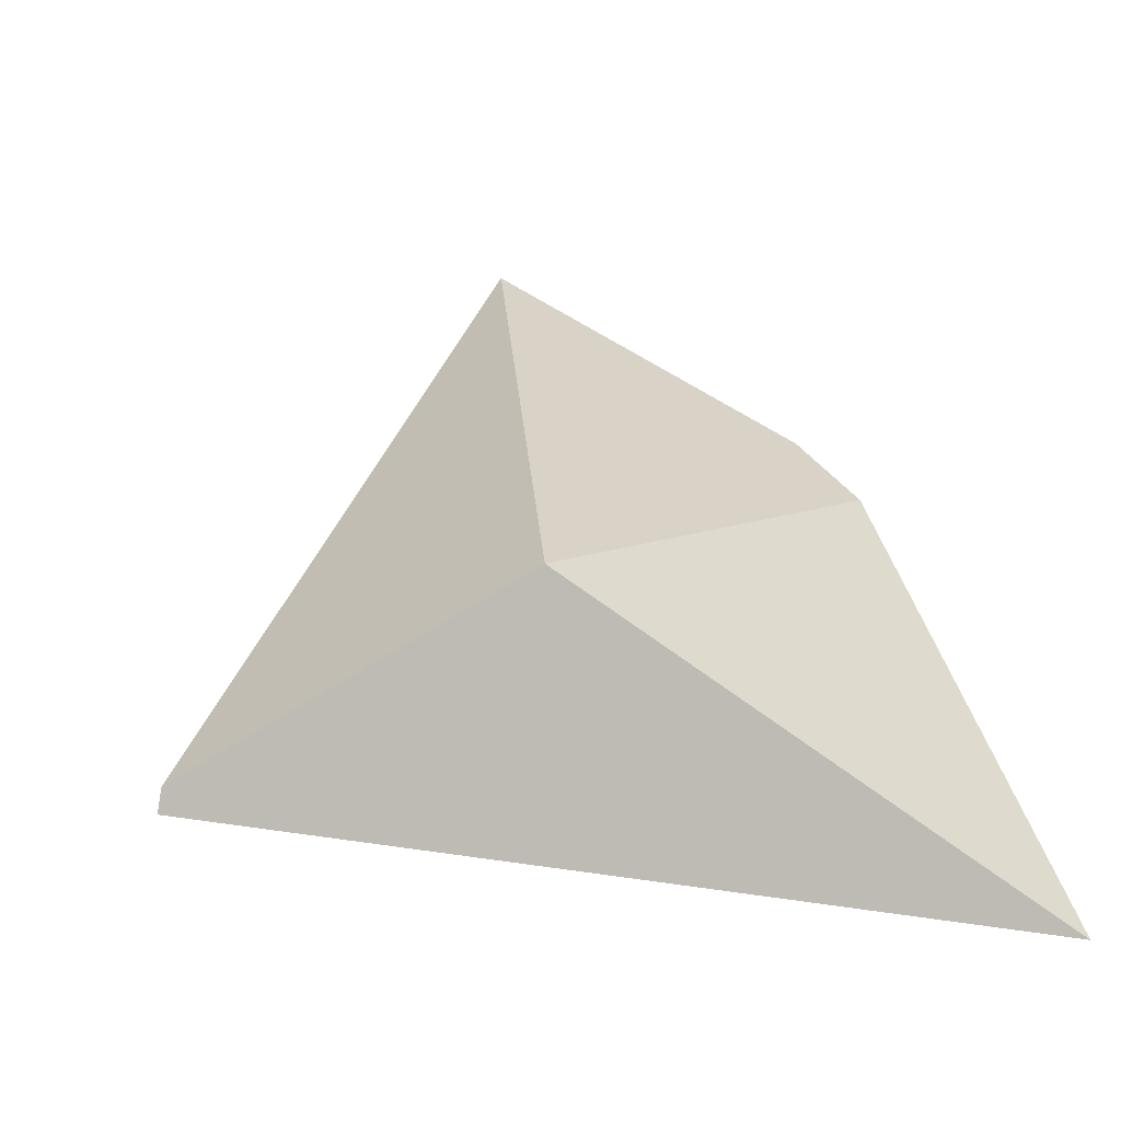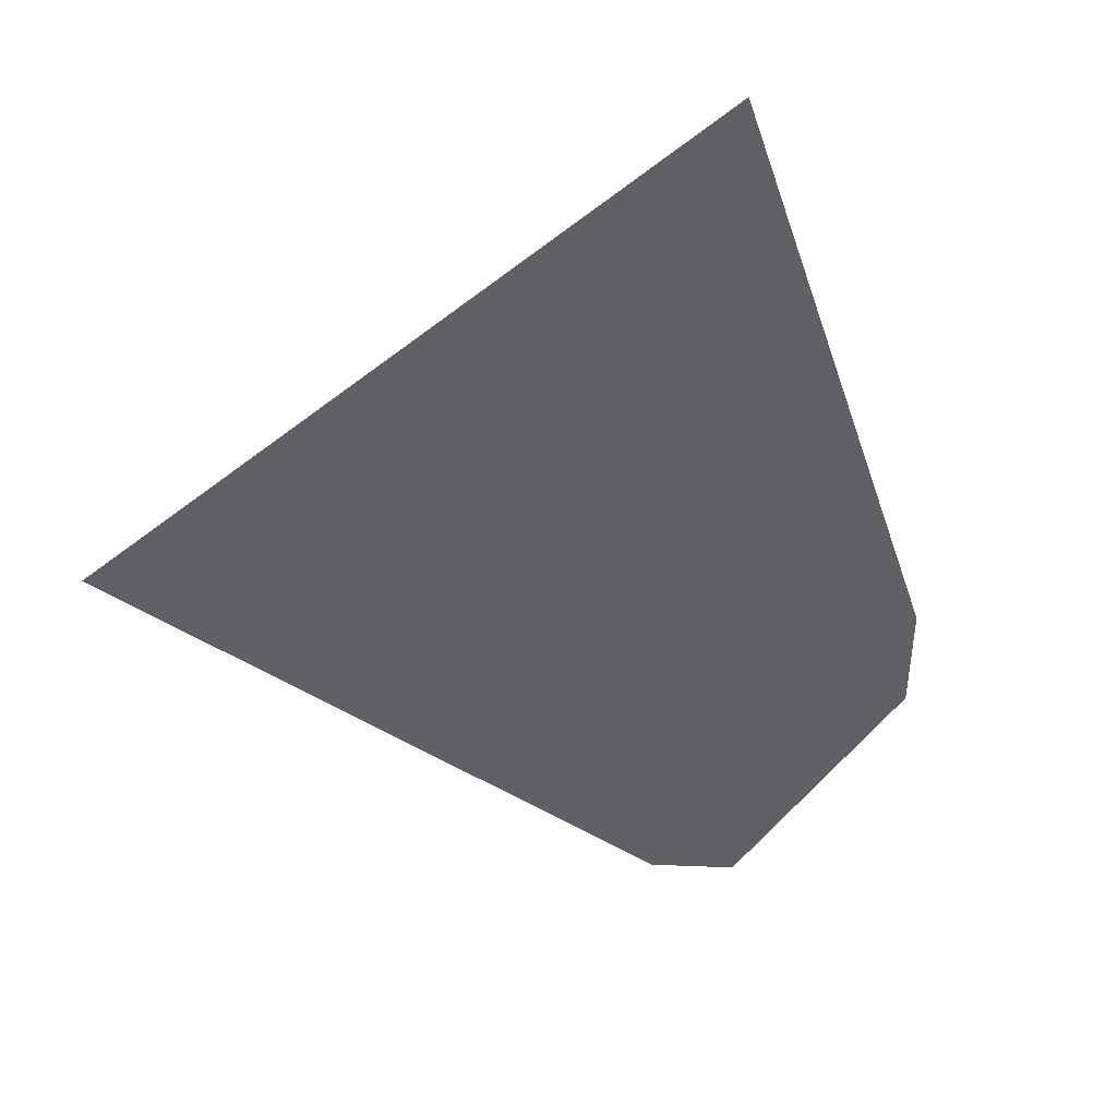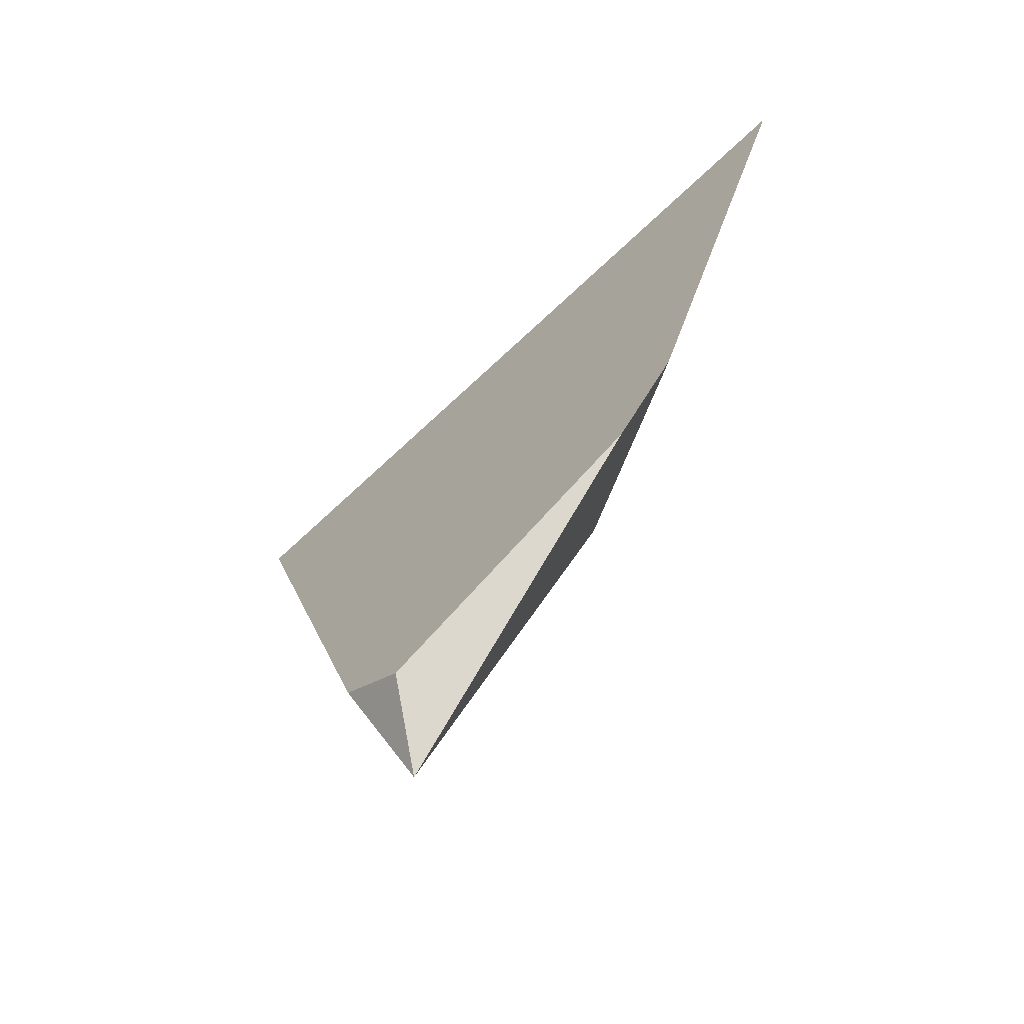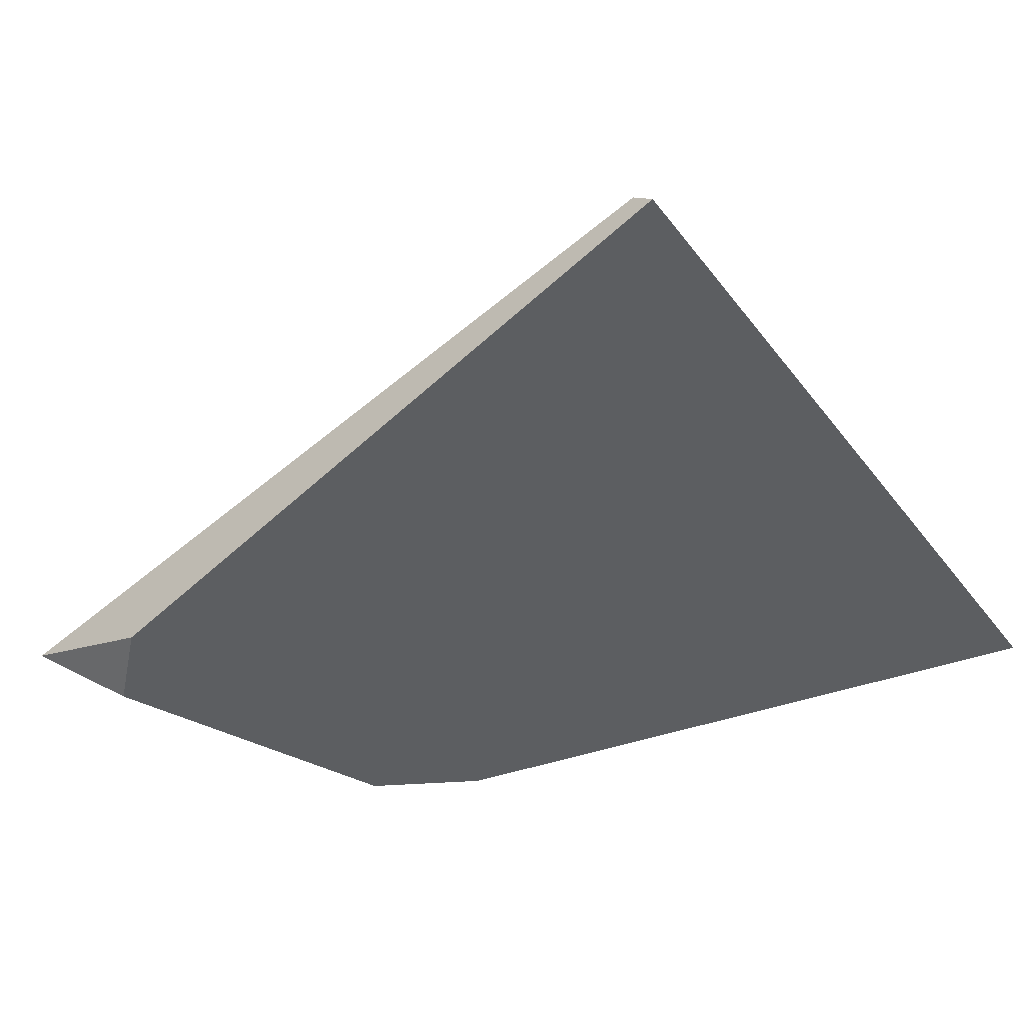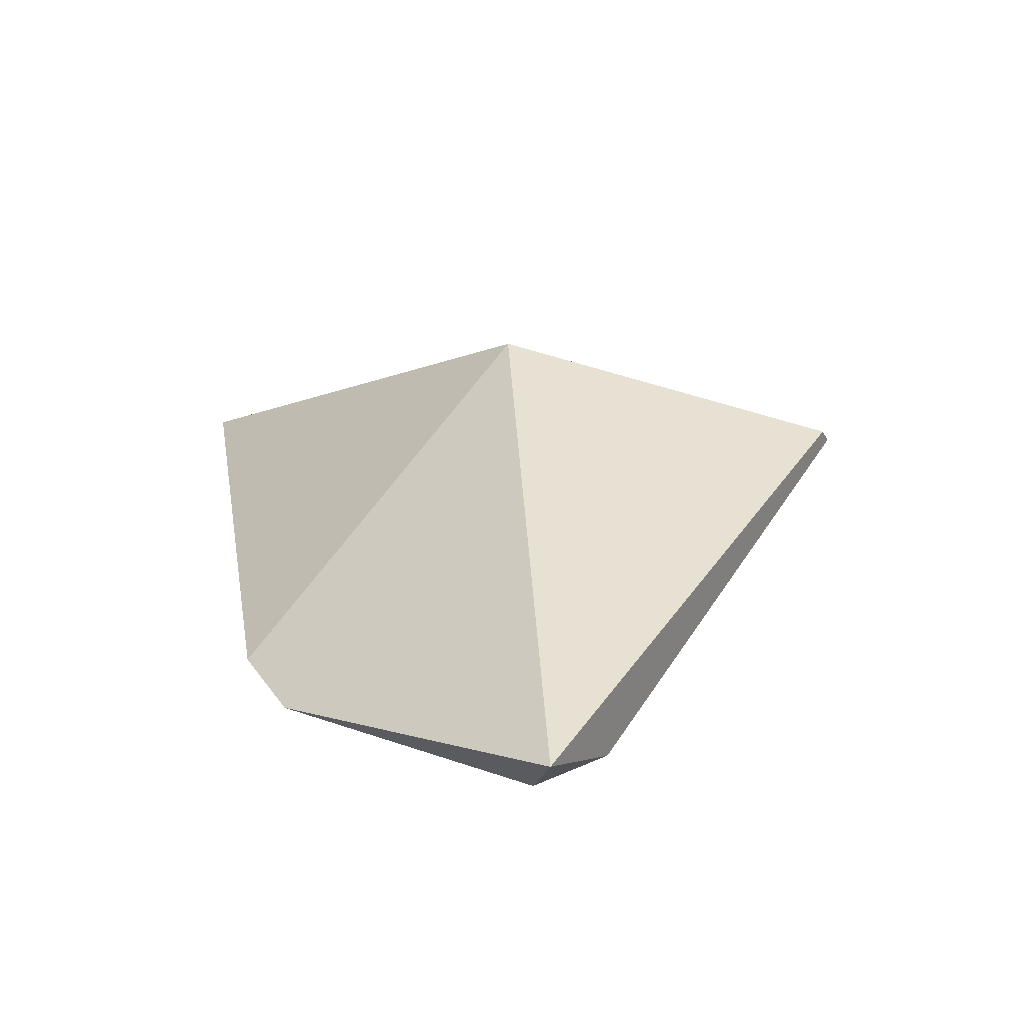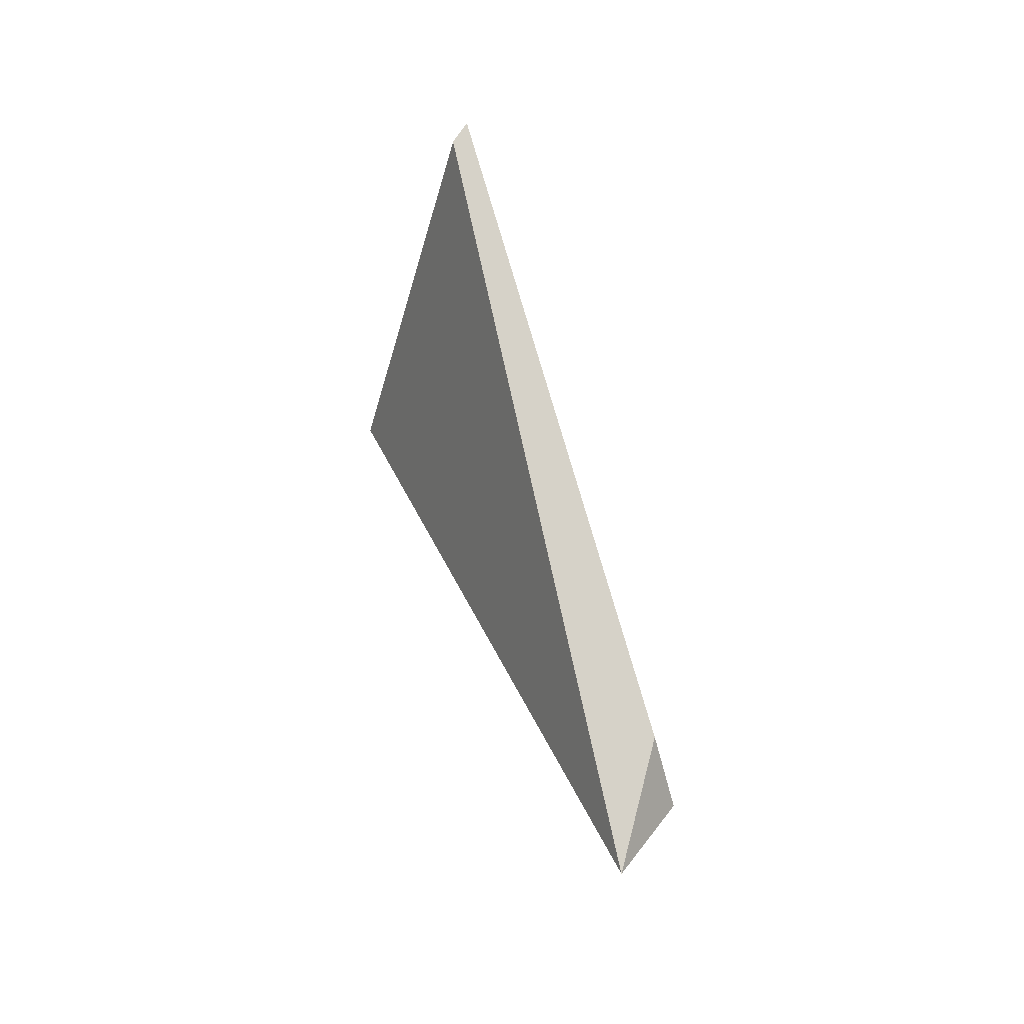
<metadata>
{"format":"obj","ext":"obj","renderer":"f3d","projection":"perspective","resolution":1024,"background":"white","views":[{"elev":51.2,"azim":-5.9,"up":"+Y"},{"elev":-29.0,"azim":24.8,"up":"+Y"},{"elev":-51.9,"azim":46.1,"up":"+Z"},{"elev":-47.2,"azim":-77.1,"up":"+Y"},{"elev":-74.3,"azim":-169.0,"up":"+Z"},{"elev":-39.3,"azim":-76.4,"up":"+Z"}]}
</metadata>
<code>
v -0.1506 1.242 -0.7029
v -0.02345 1.188 -0.9335
v -0.153 1.236 -0.6955
v 0.1584 1.279 -0.5852
v 0.007248 1.187 -0.9474
v -0.003104 1.207 -0.9819
v -0.008313 1.32 -0.7295
v 0.129 1.221 -0.8281
v 0.1102 1.21 -0.87
f 2 3 1
f 2 4 3
f 2 5 4
f 2 6 5
f 2 1 6
f 1 7 6
f 1 4 7
f 1 3 4
f 8 7 4
f 8 6 7
f 9 6 8
f 9 5 6
f 9 4 5
f 9 8 4

</code>
